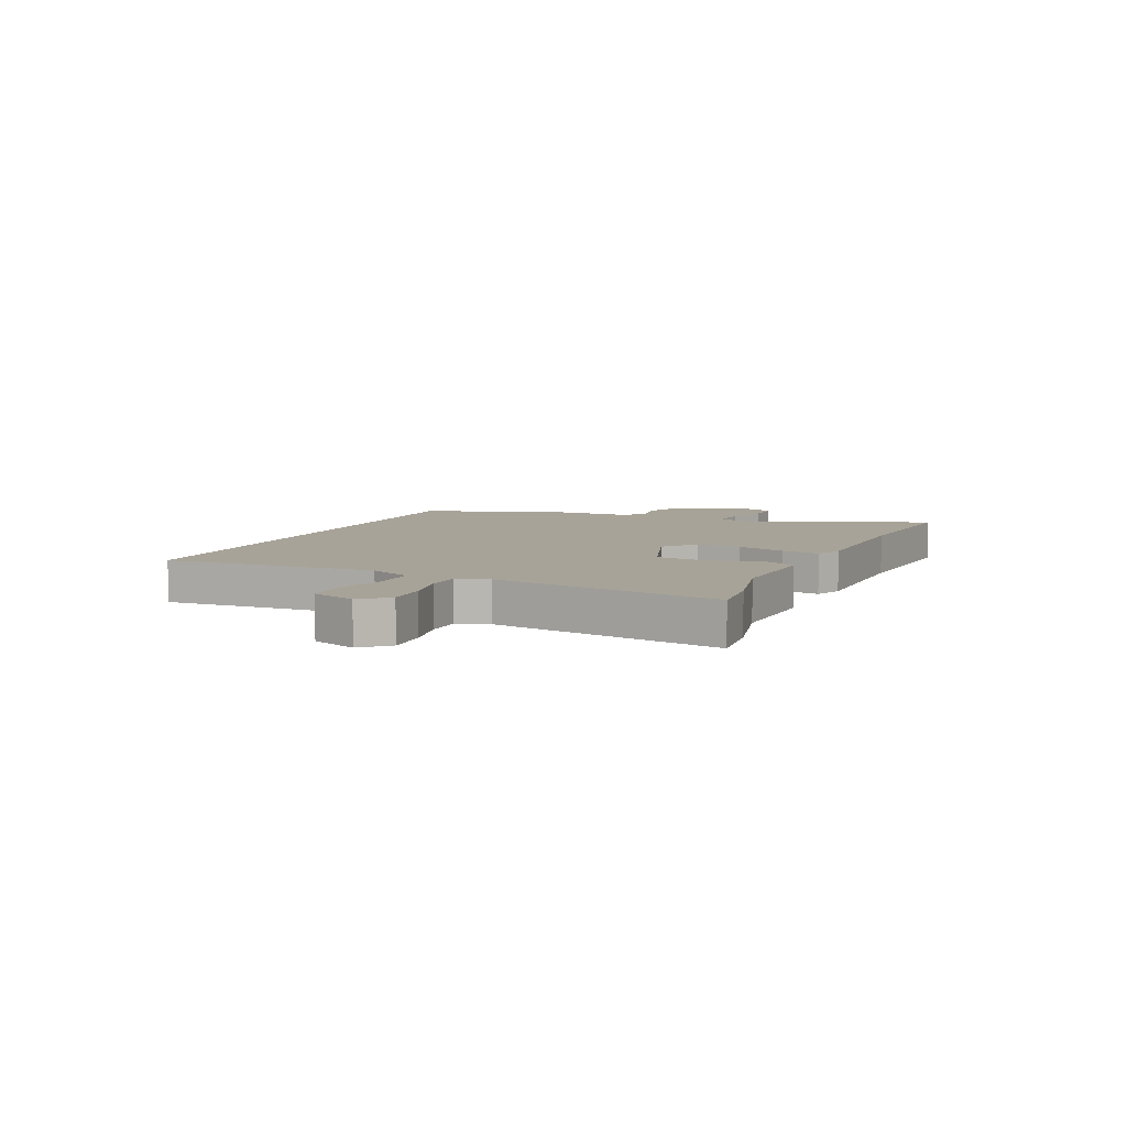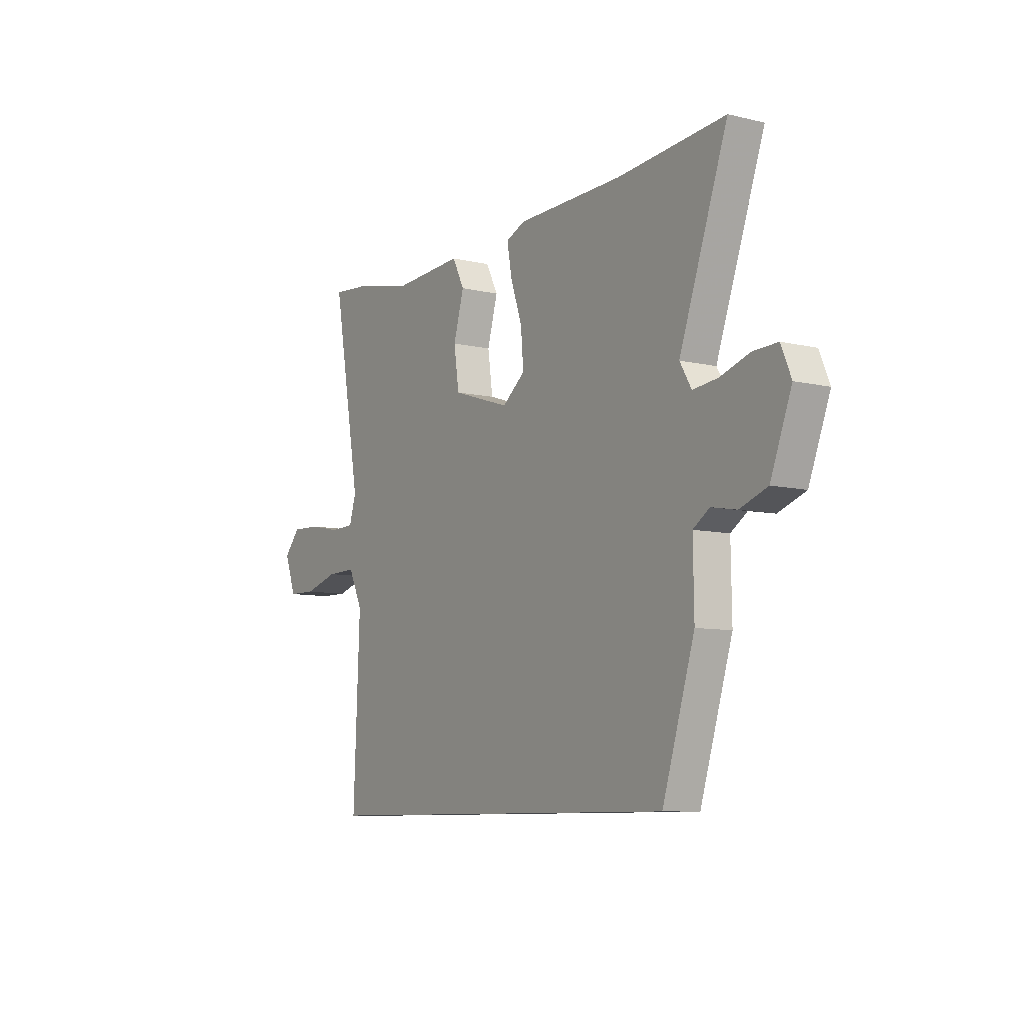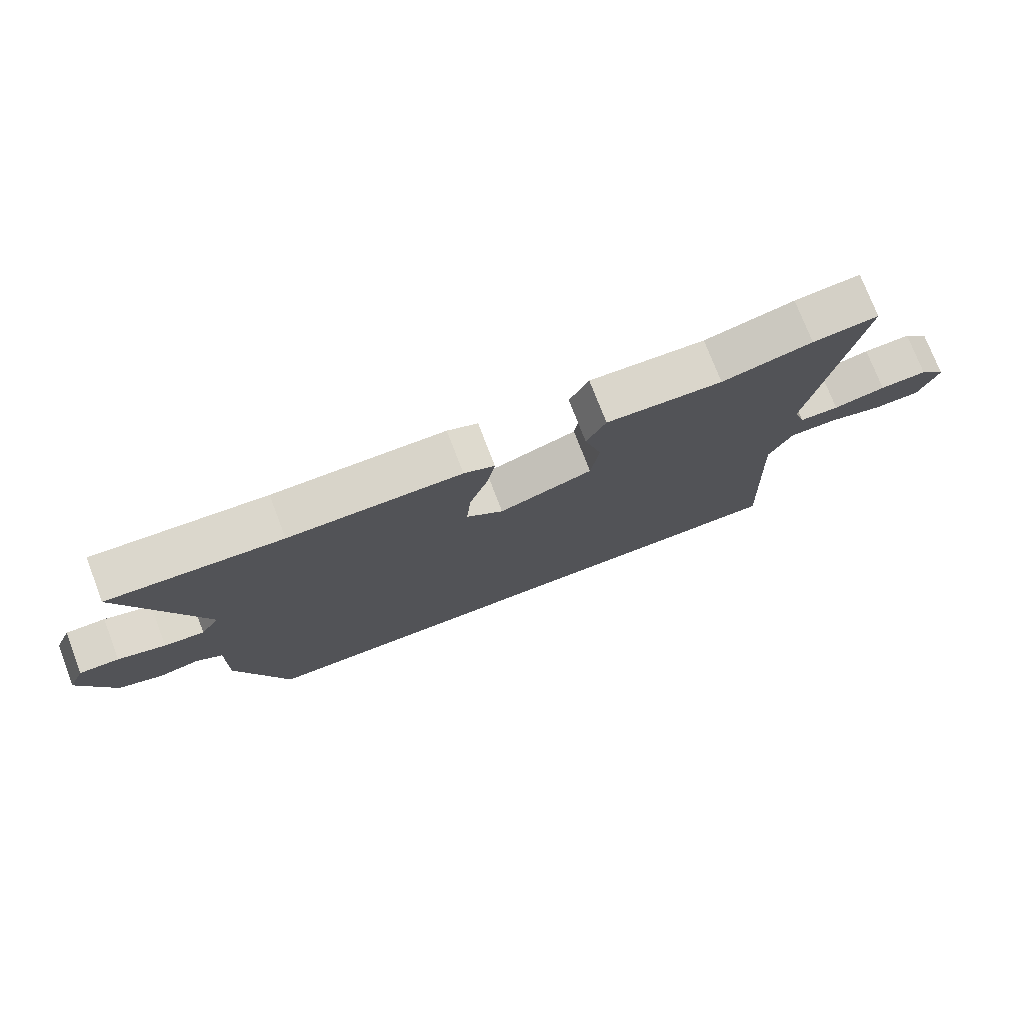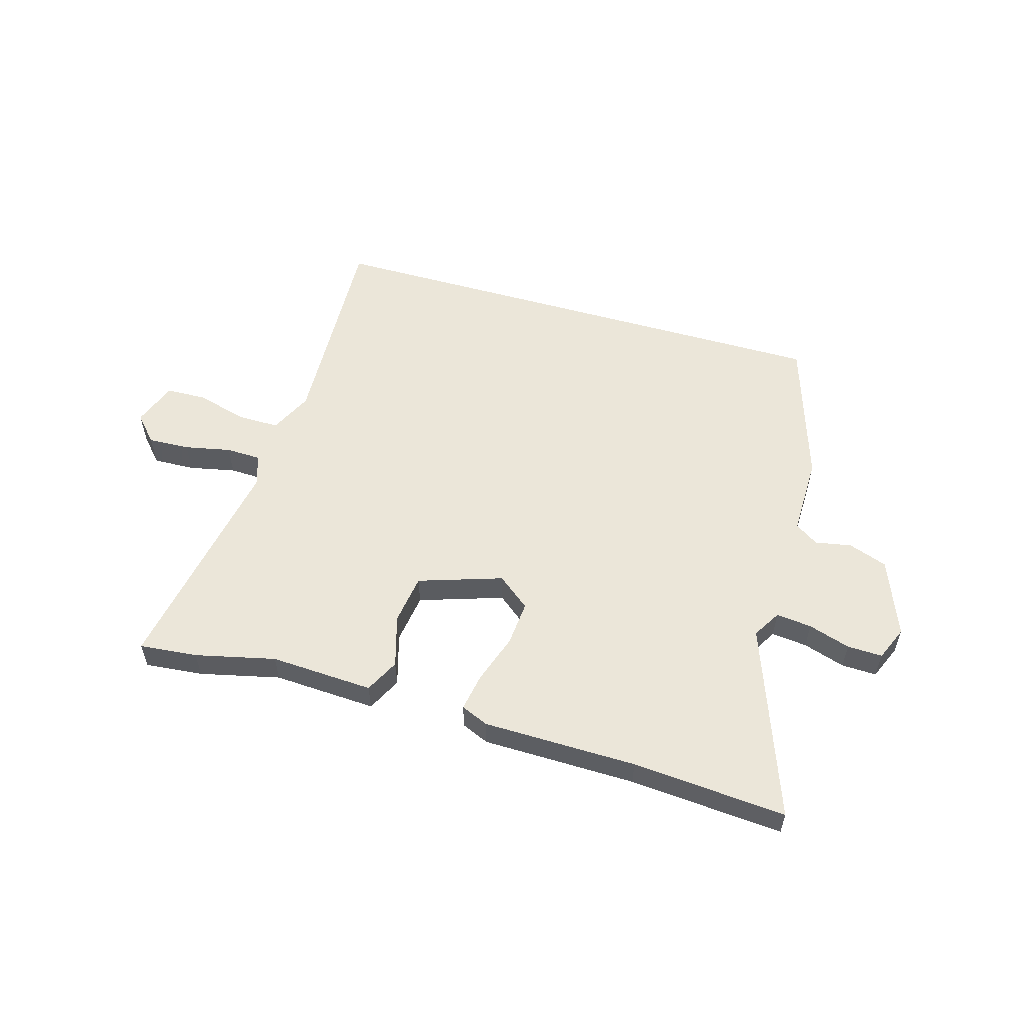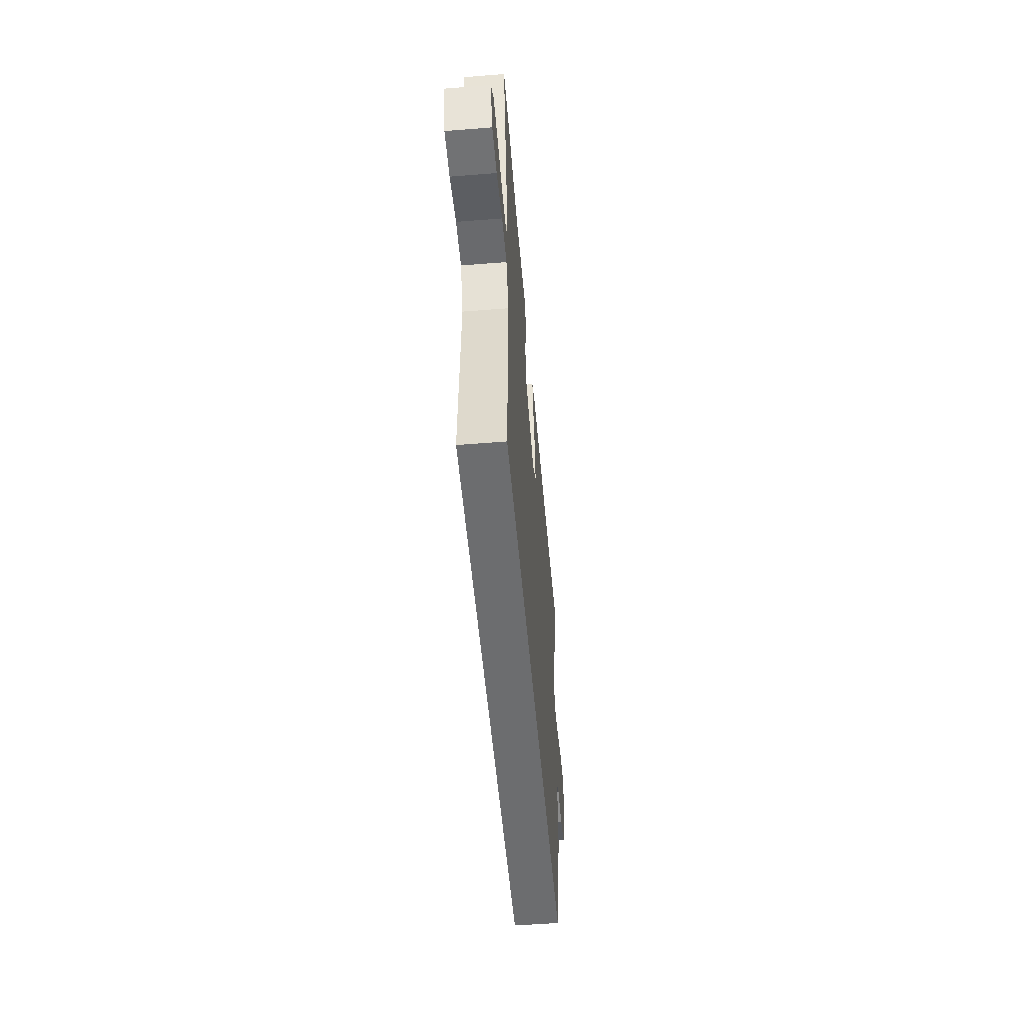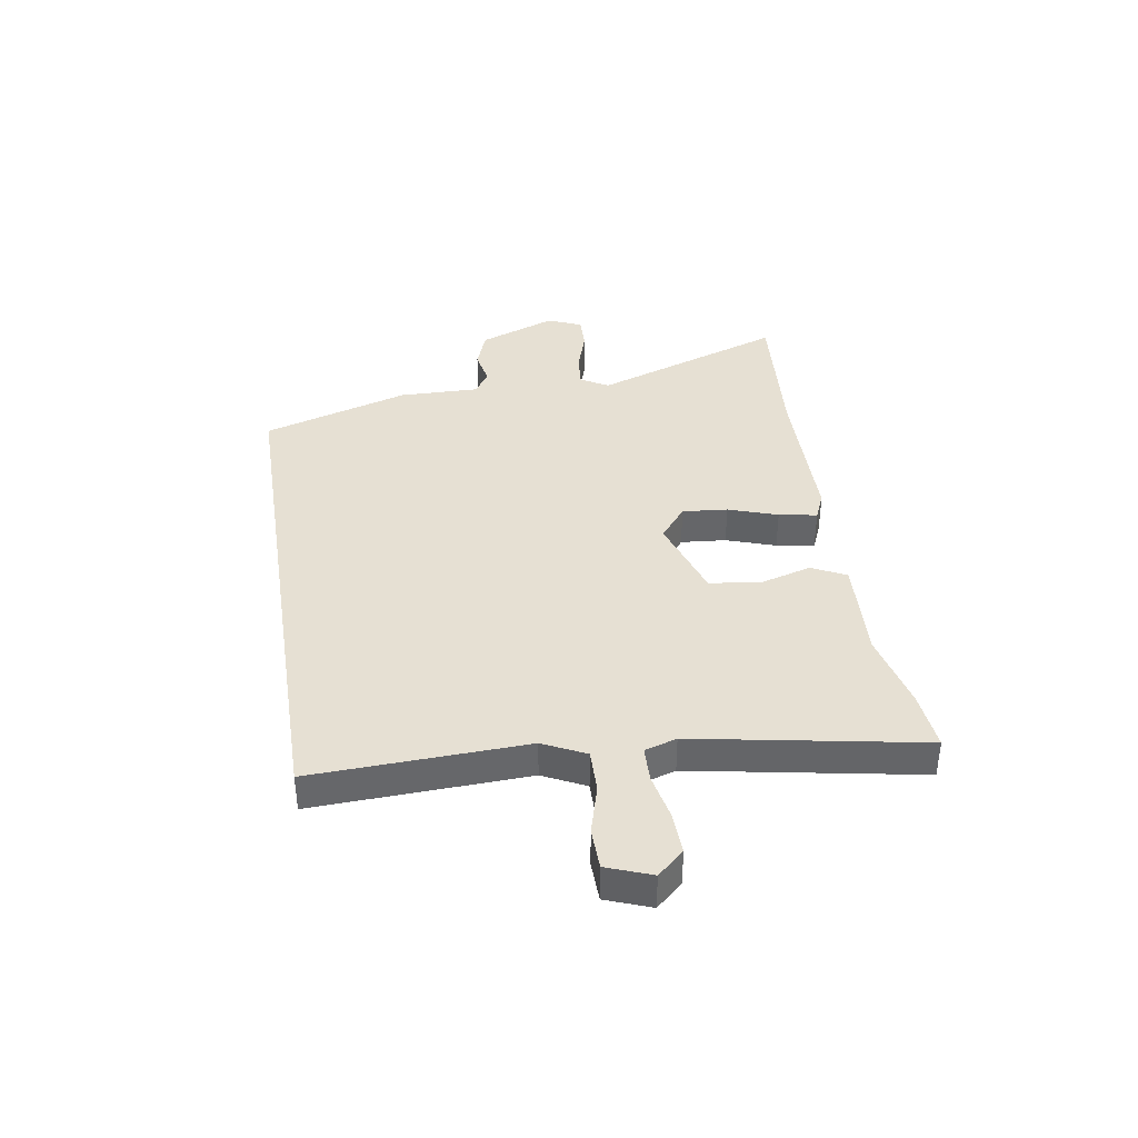
<metadata>
{"format":"obj","ext":"obj","renderer":"f3d","projection":"perspective","resolution":1024,"background":"white","views":[{"elev":6.9,"azim":-66.5,"up":"+Y"},{"elev":-8.6,"azim":57.4,"up":"+Z"},{"elev":75.6,"azim":159.0,"up":"+Z"},{"elev":55.6,"azim":16.1,"up":"+Y"},{"elev":-53.9,"azim":-85.1,"up":"+Z"},{"elev":38.4,"azim":-99.0,"up":"+Y"}]}
</metadata>
<code>
v 0.361 0.07 0.489
v 0.637 0.07 0.511
v 0.513 0.07 0.165
v 0.543 0.07 0.115
v 0.607 0.07 0.122
v 0.682 0.07 0.146
v 0.745 0.07 0.148
v 0.771 0.07 0.087
v 0.717 0.07 -0.052
v 0.647 0.07 -0.077
v 0.582 0.07 -0.065
v 0.54 0.07 -0.093
v 0.542 0.07 -0.237
v 0.459 0.07 -0.5
v -0.491 0.07 -0.5
v -0.475 0.07 -0.118
v -0.512 0.07 -0.042
v -0.588 0.07 -0.043
v -0.677 0.07 -0.068
v -0.75 0.07 -0.066
v -0.78 0.07 0.014
v -0.738 0.07 0.061
v -0.663 0.07 0.058
v -0.58 0.07 0.041
v -0.517 0.07 0.043
v -0.499 0.07 0.1
v -0.573 0.07 0.507
v -0.469 0.07 0.497
v -0.326 0.07 0.464
v -0.141 0.07 0.474
v -0.11 0.07 0.413
v -0.137 0.07 0.319
v -0.124 0.07 0.229
v 0.026 0.07 0.18
v 0.085 0.07 0.227
v 0.078 0.07 0.308
v 0.048 0.07 0.396
v 0.036 0.07 0.464
v 0.085 0.07 0.485
v 0.361 0 0.489
v 0.637 0 0.511
v 0.513 0 0.165
v 0.543 0 0.115
v 0.607 0 0.122
v 0.682 0 0.146
v 0.745 0 0.148
v 0.771 0 0.087
v 0.717 0 -0.052
v 0.647 0 -0.077
v 0.582 0 -0.065
v 0.54 0 -0.093
v 0.542 0 -0.237
v 0.459 0 -0.5
v -0.491 0 -0.5
v -0.475 0 -0.118
v -0.512 0 -0.042
v -0.588 0 -0.043
v -0.677 0 -0.068
v -0.75 0 -0.066
v -0.78 0 0.014
v -0.738 0 0.061
v -0.663 0 0.058
v -0.58 0 0.041
v -0.517 0 0.043
v -0.499 0 0.1
v -0.573 0 0.507
v -0.469 0 0.497
v -0.326 0 0.464
v -0.141 0 0.474
v -0.11 0 0.413
v -0.137 0 0.319
v -0.124 0 0.229
v 0.026 0 0.18
v 0.085 0 0.227
v 0.078 0 0.308
v 0.048 0 0.396
v 0.036 0 0.464
v 0.085 0 0.485
f 38 39 1
f 37 38 1
f 36 37 1
f 1 2 3
f 36 1 3
f 35 36 3
f 34 35 3 4
f 29 30 31 32
f 29 32 33
f 28 29 33
f 27 28 33
f 26 27 33
f 25 26 33 34
f 22 23 24
f 21 22 24
f 20 21 24
f 19 20 24
f 18 19 24
f 17 18 24 25
f 25 34 4
f 17 25 4
f 16 17 4
f 14 15 16
f 13 14 16
f 12 13 16
f 9 10 11
f 8 9 11
f 7 8 11
f 6 7 11
f 5 6 11
f 11 12 16
f 5 11 16
f 4 5 16
f 40 78 77
f 40 77 76
f 40 76 75
f 42 41 40
f 42 40 75
f 42 75 74
f 43 42 74 73
f 71 70 69 68
f 72 71 68
f 72 68 67
f 72 67 66
f 72 66 65
f 73 72 65 64
f 63 62 61
f 63 61 60
f 63 60 59
f 63 59 58
f 63 58 57
f 64 63 57 56
f 43 73 64
f 43 64 56
f 43 56 55
f 55 54 53
f 55 53 52
f 55 52 51
f 50 49 48
f 50 48 47
f 50 47 46
f 50 46 45
f 50 45 44
f 55 51 50
f 55 50 44
f 55 44 43
f 1 40 41 2
f 2 41 42 3
f 3 42 43 4
f 4 43 44 5
f 5 44 45 6
f 6 45 46 7
f 7 46 47 8
f 8 47 48 9
f 9 48 49 10
f 10 49 50 11
f 11 50 51 12
f 12 51 52 13
f 13 52 53 14
f 14 53 54 15
f 15 54 55 16
f 16 55 56 17
f 17 56 57 18
f 18 57 58 19
f 19 58 59 20
f 20 59 60 21
f 21 60 61 22
f 22 61 62 23
f 23 62 63 24
f 24 63 64 25
f 25 64 65 26
f 26 65 66 27
f 27 66 67 28
f 28 67 68 29
f 29 68 69 30
f 30 69 70 31
f 31 70 71 32
f 32 71 72 33
f 33 72 73 34
f 34 73 74 35
f 35 74 75 36
f 36 75 76 37
f 37 76 77 38
f 38 77 78 39
f 39 78 40 1

</code>
